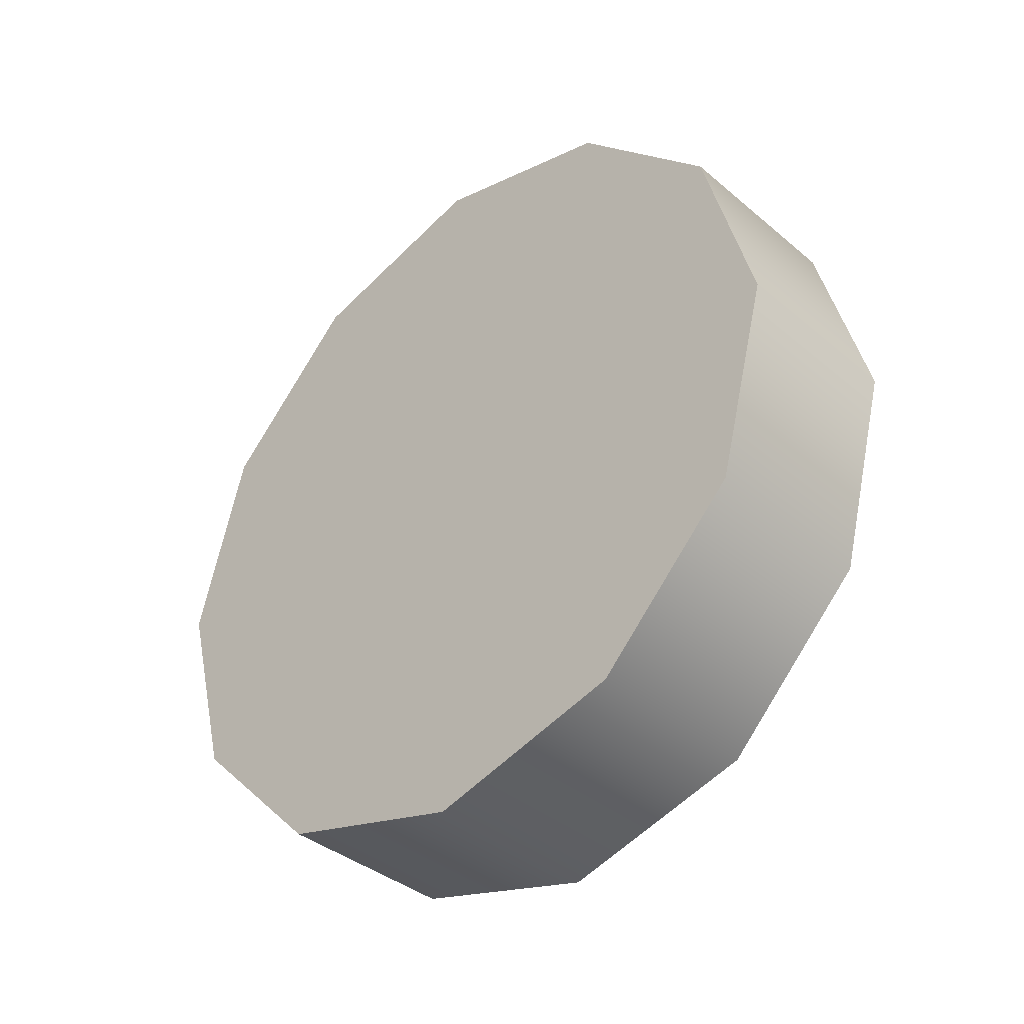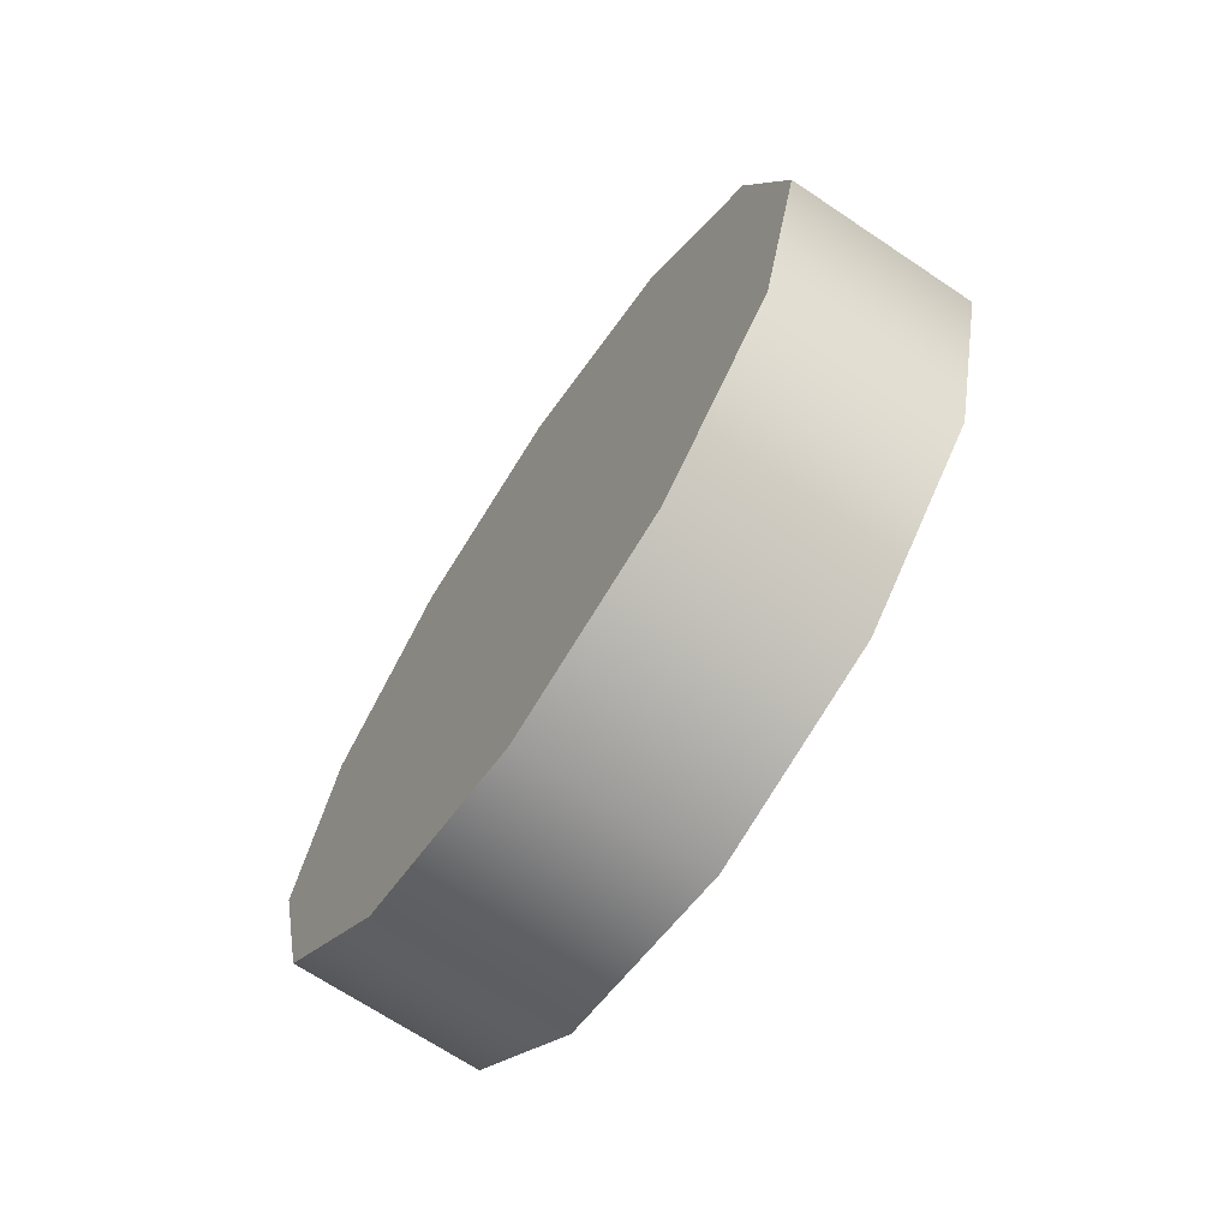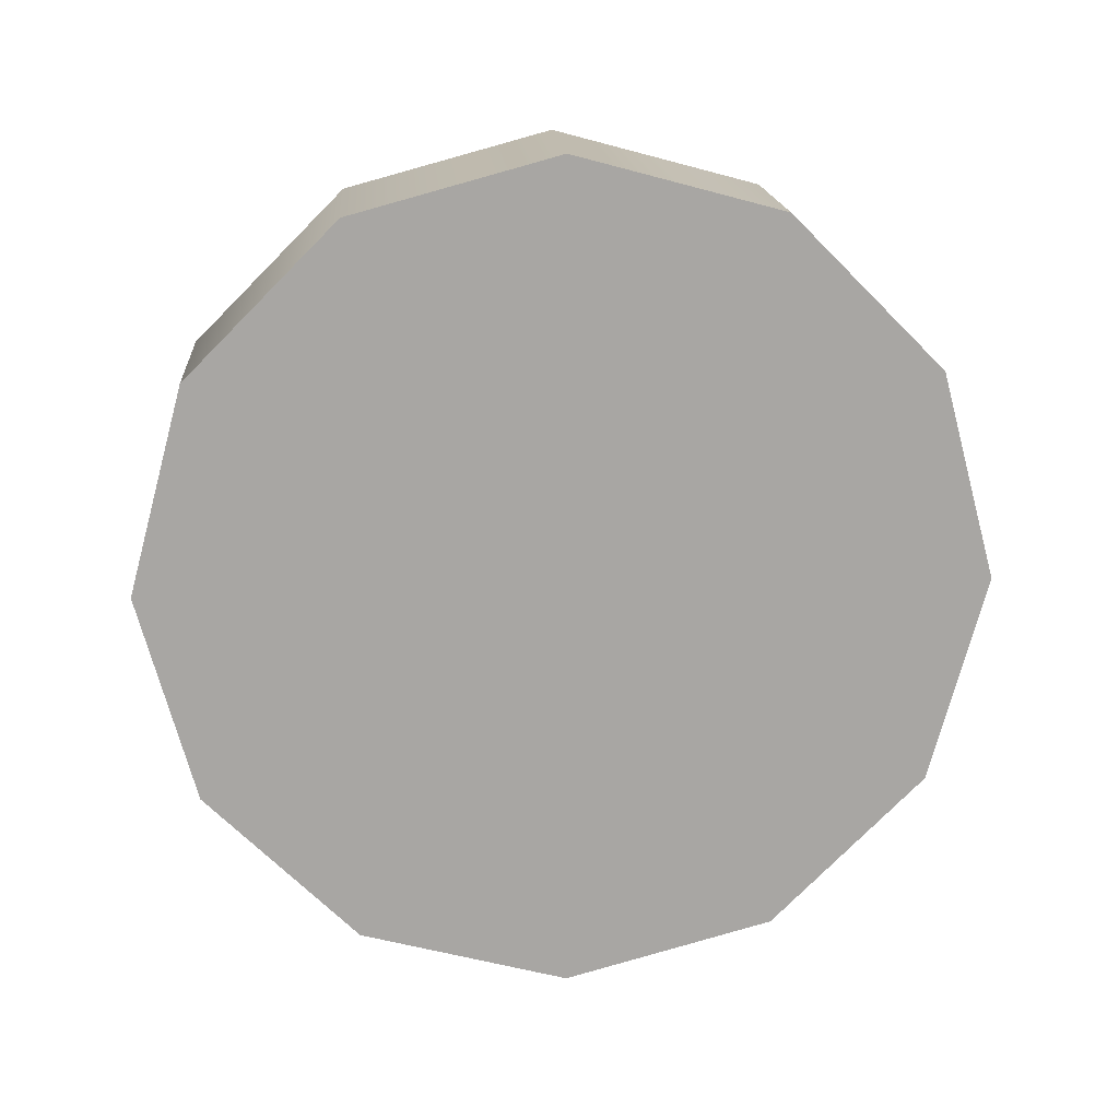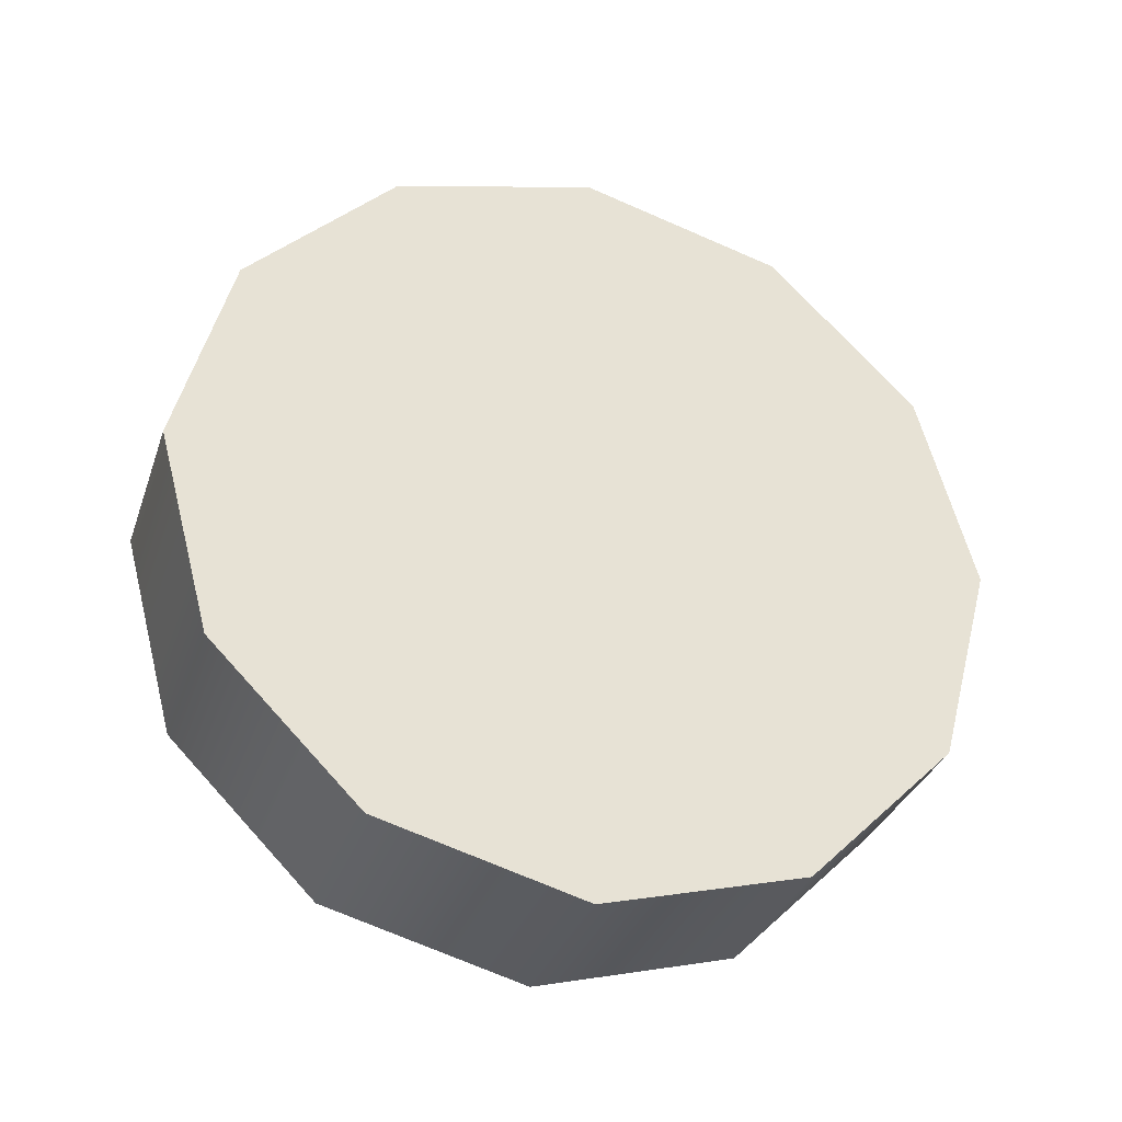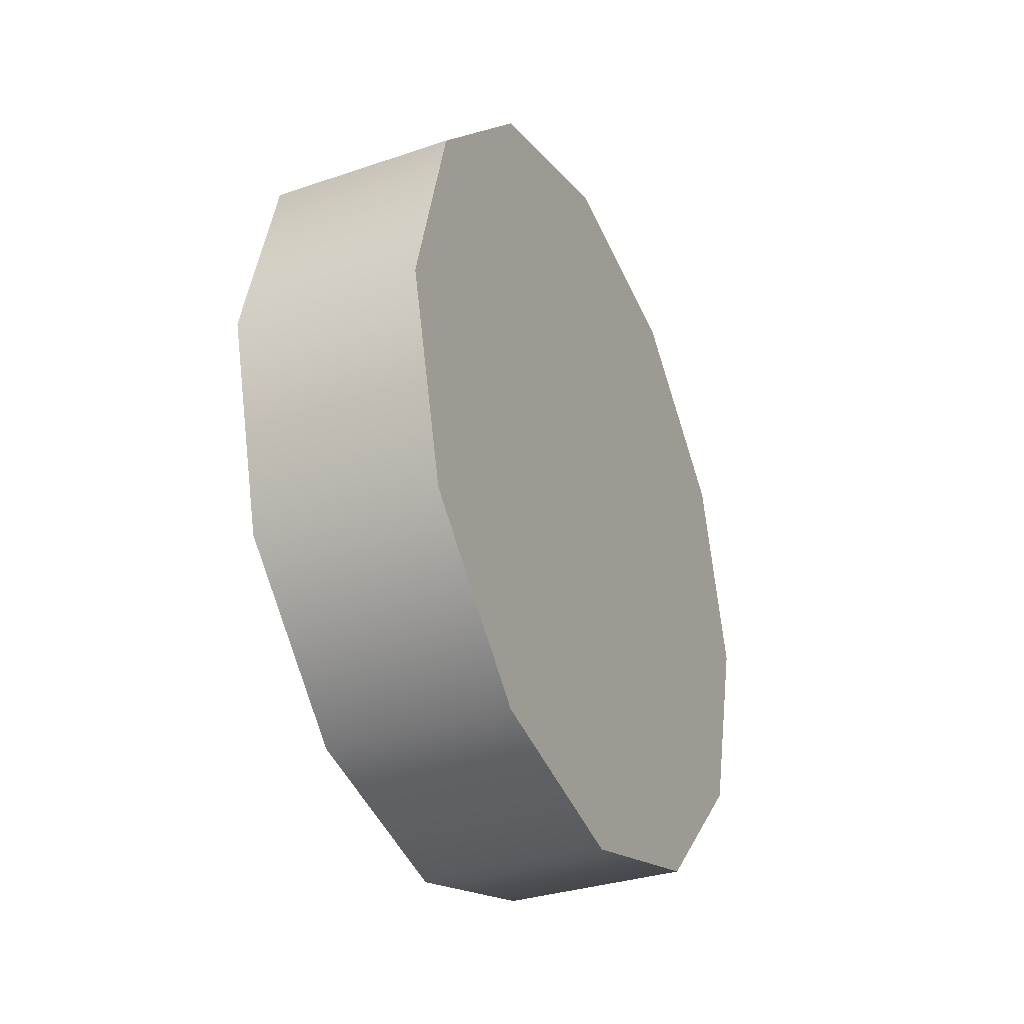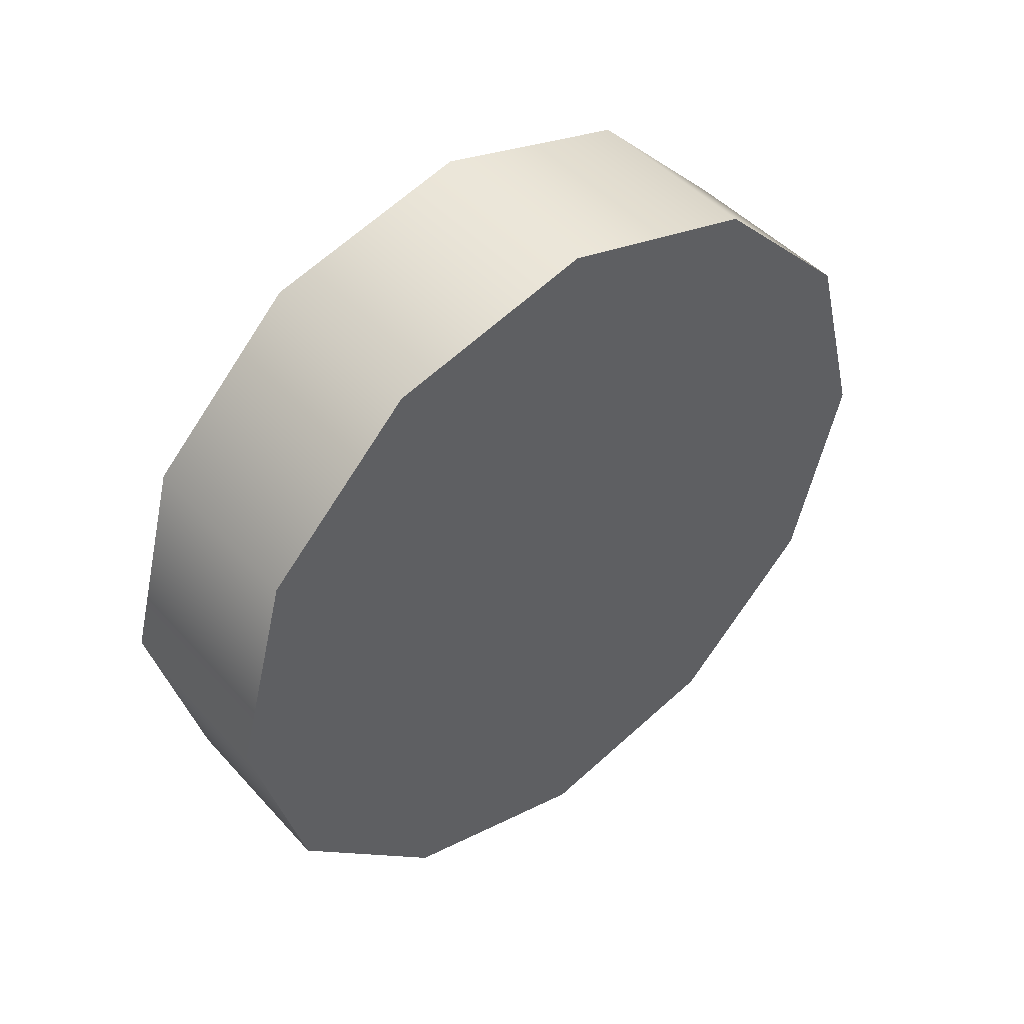
<metadata>
{"format":"obj","ext":"obj","renderer":"f3d","projection":"perspective","resolution":1024,"background":"white","views":[{"elev":-38.0,"azim":-46.7,"up":"+Y"},{"elev":-69.0,"azim":146.2,"up":"+Z"},{"elev":17.0,"azim":85.7,"up":"+Y"},{"elev":-33.1,"azim":72.2,"up":"+Z"},{"elev":-32.6,"azim":25.2,"up":"+Z"},{"elev":45.9,"azim":-129.2,"up":"+Y"}]}
</metadata>
<code>
g truck_fr_wheel
v -0.1279 0.4774 -0.2757
v -0.1279 0.2757 -0.4774
v 0.1279 0.2757 -0.4774
v 0.1279 0.4774 -0.2757
v 0.1279 0.0005395 -0.5519
v -0.1279 0.0005395 -0.5519
v 0.1279 -0.2757 -0.4774
v -0.1279 -0.2757 -0.4774
v 0.1279 -0.4774 -0.2757
v -0.1279 -0.4774 -0.2757
v 0.1279 -0.5519 0.0005395
v -0.1279 -0.5519 0.0005395
v 0.1279 -0.4774 0.2757
v -0.1279 -0.4774 0.2757
v 0.1279 -0.2757 0.4774
v -0.1279 -0.2757 0.4774
v 0.1279 0.0005395 0.5519
v -0.1279 0.0005395 0.5519
v 0.1279 0.2757 0.4774
v -0.1279 0.2757 0.4774
v 0.1279 0.4774 0.2757
v -0.1279 0.4774 0.2757
v 0.1279 0.5519 0.0005395
v -0.1279 0.5519 0.0005395
v 0.1279 0.4774 -0.2757
v -0.1279 0.4774 -0.2757
v 0.1279 0.4774 -0.2757
v 0.1279 0.2757 -0.4774
v 0.1279 0.0005395 0.0005395
v 0.1279 0.0005395 -0.5519
v 0.1279 -0.2757 -0.4774
v 0.1279 -0.4774 -0.2757
v 0.1279 -0.5519 0.0005395
v 0.1279 -0.4774 0.2757
v 0.1279 -0.2757 0.4774
v 0.1279 0.0005395 0.5519
v 0.1279 0.2757 0.4774
v 0.1279 0.4774 0.2757
v 0.1279 0.5519 0.0005395
v -0.1279 0.4774 -0.2757
v -0.1279 0.5519 0.0005395
v -0.1279 0.2757 -0.4774
v -0.1279 0.0005395 -0.5519
v -0.1279 -0.2757 -0.4774
v -0.1279 -0.4774 -0.2757
v -0.1279 -0.5519 0.0005395
v -0.1279 -0.4774 0.2757
v -0.1279 -0.2757 0.4774
v -0.1279 0.0005395 0.5519
v -0.1279 0.2757 0.4774
v -0.1279 0.4774 0.2757
f 3 2 1
f 4 3 1
f 3 5 2
f 5 6 2
f 5 7 6
f 7 8 6
f 7 9 8
f 9 10 8
f 9 11 10
f 11 12 10
f 11 13 12
f 13 14 12
f 13 15 14
f 15 16 14
f 15 17 16
f 17 18 16
f 17 19 18
f 19 20 18
f 19 21 20
f 21 22 20
f 21 23 22
f 23 24 22
f 23 25 24
f 25 26 24
f 29 28 27
f 29 30 28
f 29 31 30
f 29 32 31
f 29 33 32
f 29 34 33
f 29 35 34
f 29 36 35
f 29 37 36
f 29 38 37
f 29 39 38
f 29 27 39
f 42 41 40
f 43 41 42
f 44 41 43
f 45 41 44
f 46 41 45
f 47 41 46
f 48 41 47
f 49 41 48
f 50 41 49
f 51 41 50

</code>
